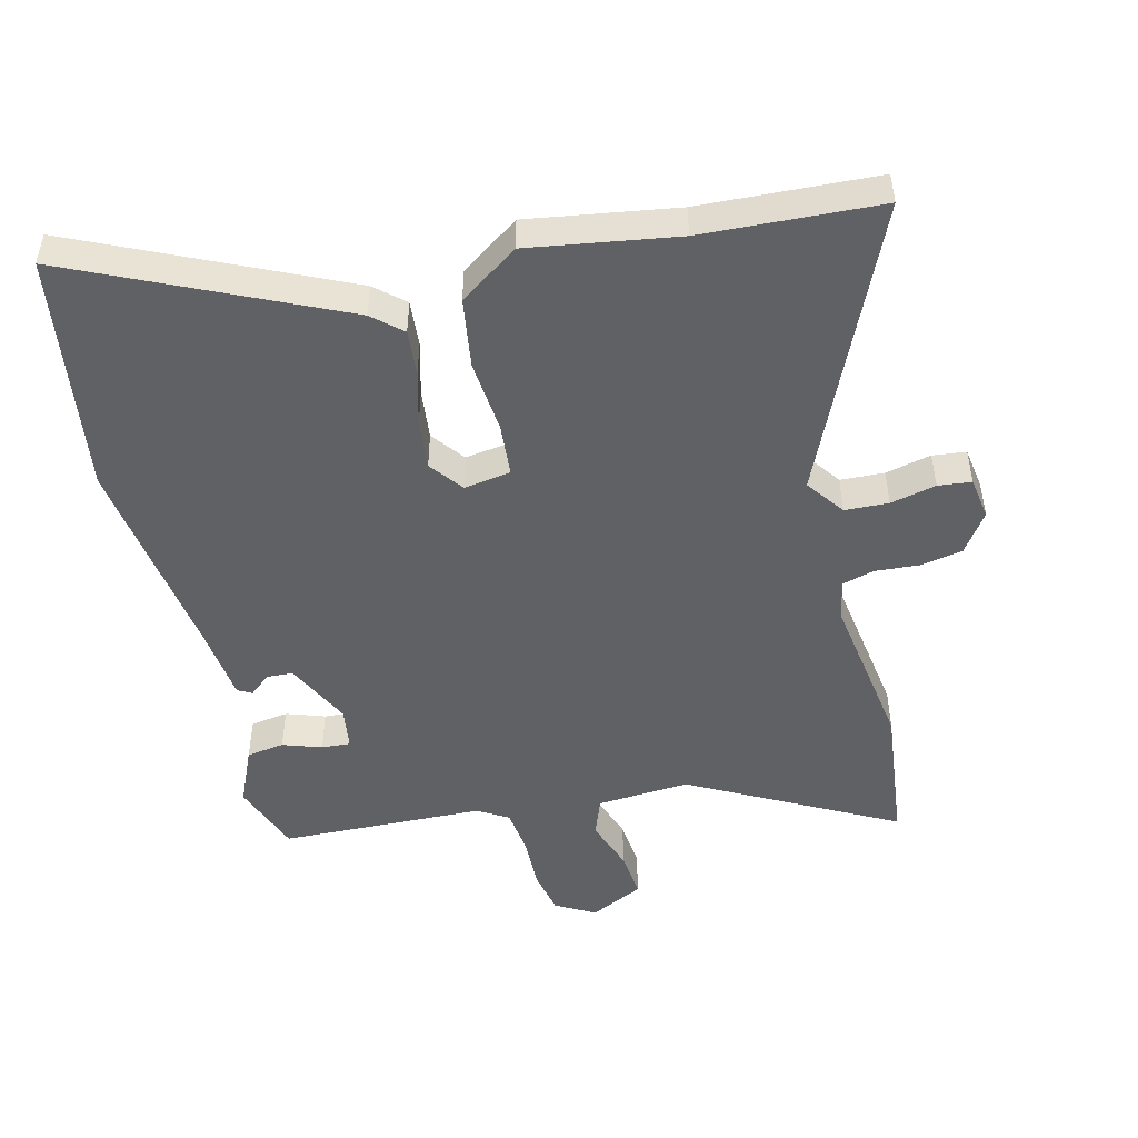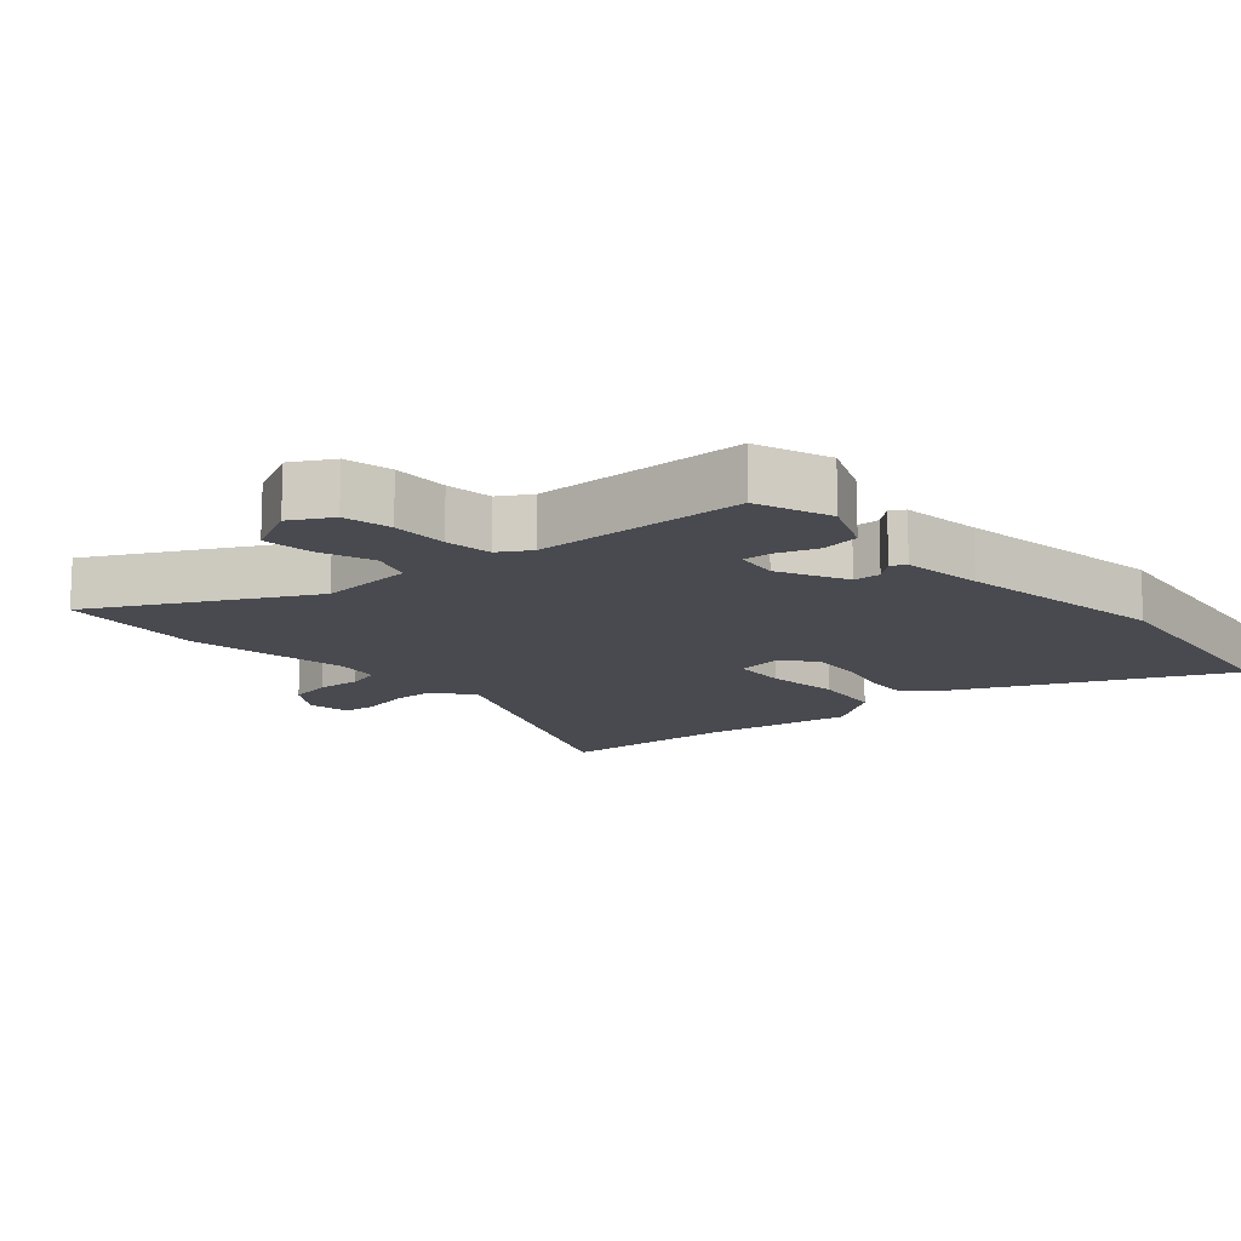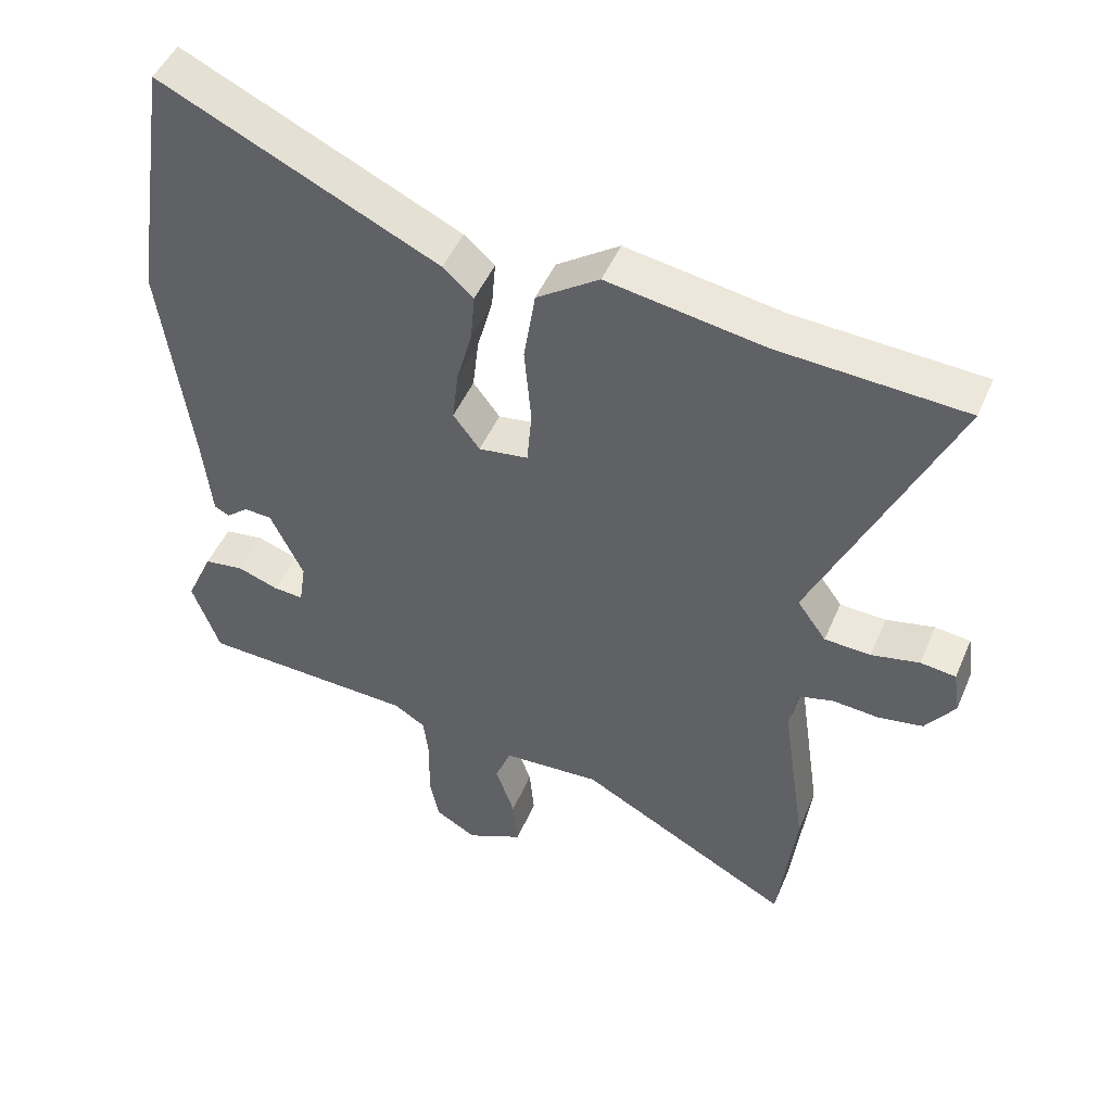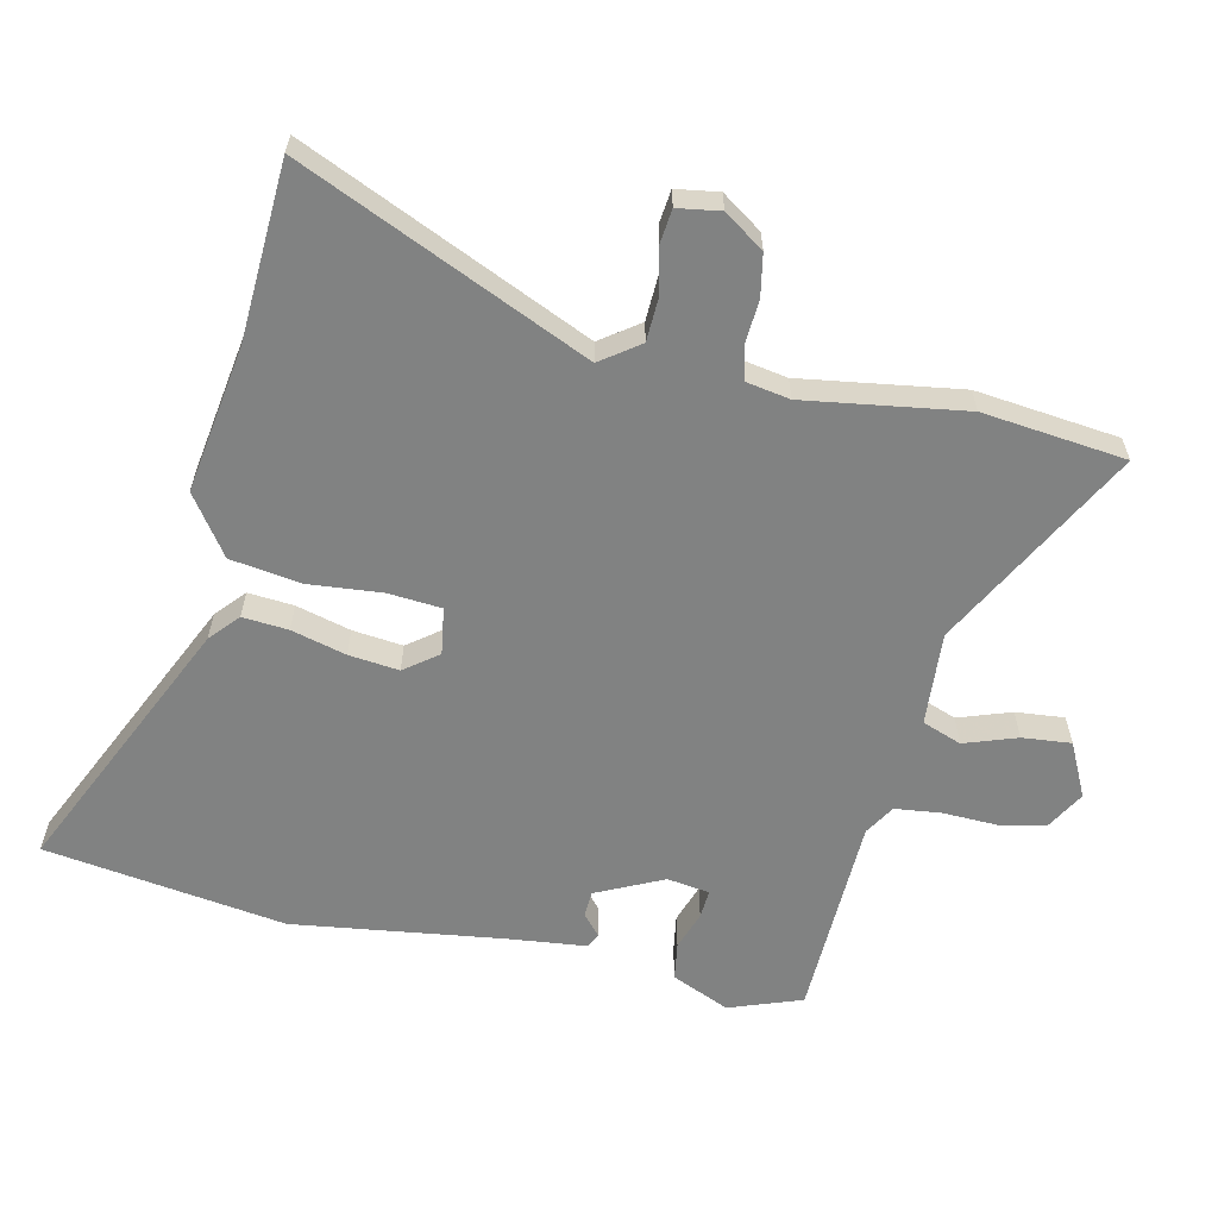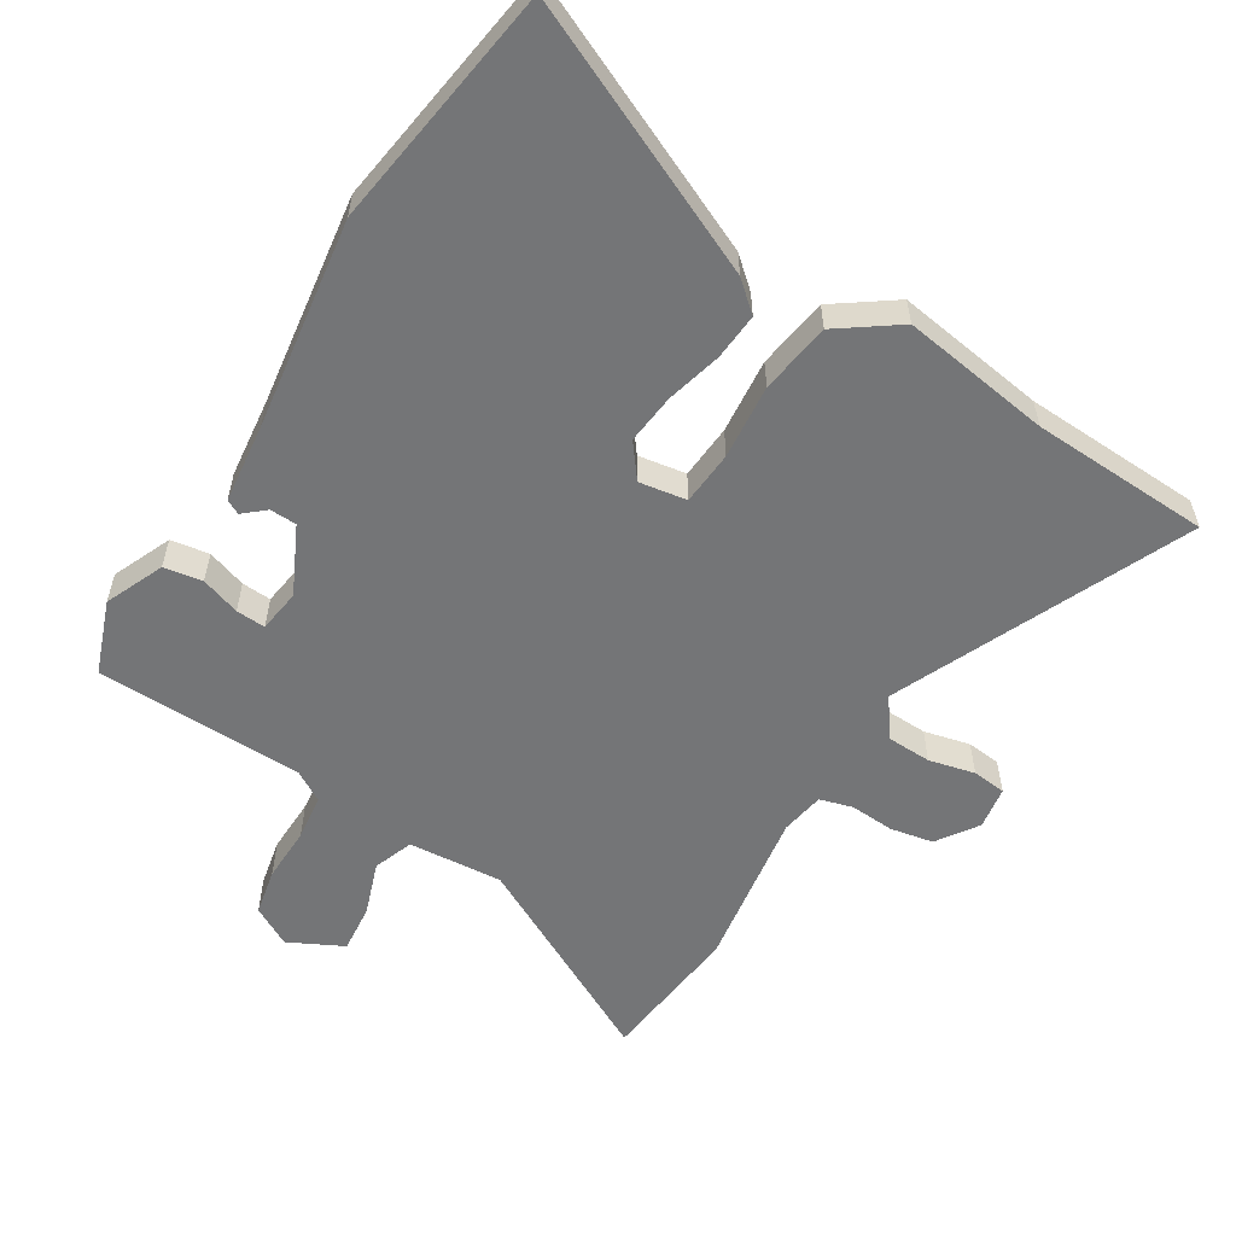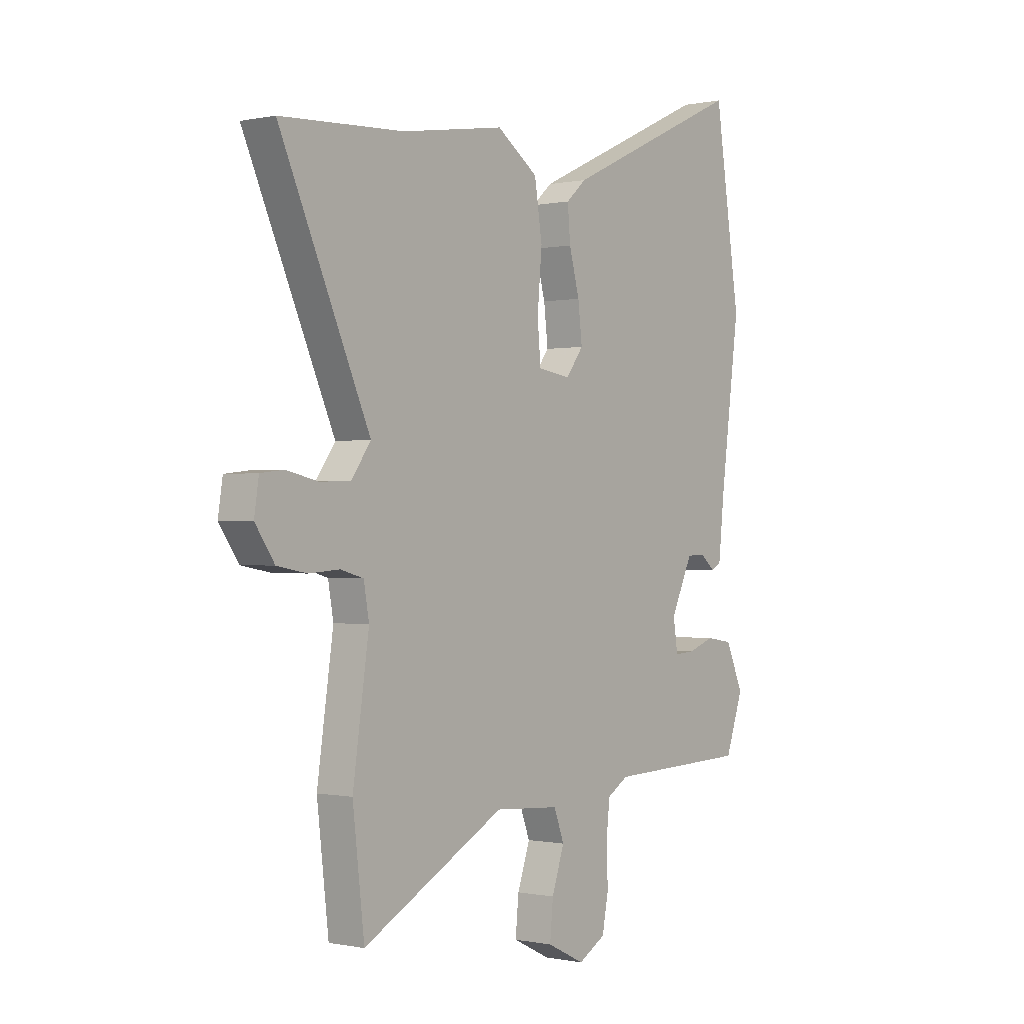
<metadata>
{"format":"obj","ext":"obj","renderer":"f3d","projection":"perspective","resolution":1024,"background":"white","views":[{"elev":-48.7,"azim":14.1,"up":"+Y"},{"elev":-13.5,"azim":-137.8,"up":"+Y"},{"elev":48.3,"azim":22.6,"up":"+Z"},{"elev":-60.6,"azim":77.7,"up":"+Y"},{"elev":-56.5,"azim":-31.1,"up":"+Y"},{"elev":-0.4,"azim":127.8,"up":"+Z"}]}
</metadata>
<code>
v 0.389 0.07 0.506
v 0.664 0.07 0.491
v 0.463 0.07 0.045
v 0.506 0.07 -0.015
v 0.574 0.07 -0.018
v 0.645 0.07 -0.002
v 0.697 0.07 -0.008
v 0.707 0.07 -0.074
v 0.664 0.07 -0.136
v 0.598 0.07 -0.148
v 0.53 0.07 -0.143
v 0.479 0.07 -0.157
v 0.467 0.07 -0.224
v 0.503 0.07 -0.472
v 0.477 0.07 -0.694
v 0.16 0.07 -0.523
v 0.015 0.07 -0.533
v -0.008 0.07 -0.594
v 0.02 0.07 -0.676
v 0.027 0.07 -0.752
v -0.057 0.07 -0.793
v -0.118 0.07 -0.758
v -0.132 0.07 -0.686
v -0.129 0.07 -0.601
v -0.137 0.07 -0.53
v -0.184 0.07 -0.501
v -0.503 0.07 -0.49
v -0.543 0.07 -0.377
v -0.503 0.07 -0.287
v -0.444 0.07 -0.278
v -0.384 0.07 -0.299
v -0.339 0.07 -0.302
v -0.329 0.07 -0.236
v -0.378 0.07 -0.132
v -0.419 0.07 -0.13
v -0.452 0.07 -0.158
v -0.474 0.07 -0.146
v -0.487 0.07 -0.023
v -0.53 0.07 0.302
v -0.473 0.07 0.677
v -0.066 0.07 0.487
v -0.021 0.07 0.447
v -0.027 0.07 0.376
v -0.05 0.07 0.291
v -0.059 0.07 0.213
v -0.02 0.07 0.161
v 0.053 0.07 0.172
v 0.06 0.07 0.255
v 0.05 0.07 0.37
v 0.067 0.07 0.479
v 0.159 0.07 0.543
v 0.389 0 0.506
v 0.664 0 0.491
v 0.463 0 0.045
v 0.506 0 -0.015
v 0.574 0 -0.018
v 0.645 0 -0.002
v 0.697 0 -0.008
v 0.707 0 -0.074
v 0.664 0 -0.136
v 0.598 0 -0.148
v 0.53 0 -0.143
v 0.479 0 -0.157
v 0.467 0 -0.224
v 0.503 0 -0.472
v 0.477 0 -0.694
v 0.16 0 -0.523
v 0.015 0 -0.533
v -0.008 0 -0.594
v 0.02 0 -0.676
v 0.027 0 -0.752
v -0.057 0 -0.793
v -0.118 0 -0.758
v -0.132 0 -0.686
v -0.129 0 -0.601
v -0.137 0 -0.53
v -0.184 0 -0.501
v -0.503 0 -0.49
v -0.543 0 -0.377
v -0.503 0 -0.287
v -0.444 0 -0.278
v -0.384 0 -0.299
v -0.339 0 -0.302
v -0.329 0 -0.236
v -0.378 0 -0.132
v -0.419 0 -0.13
v -0.452 0 -0.158
v -0.474 0 -0.146
v -0.487 0 -0.023
v -0.53 0 0.302
v -0.473 0 0.677
v -0.066 0 0.487
v -0.021 0 0.447
v -0.027 0 0.376
v -0.05 0 0.291
v -0.059 0 0.213
v -0.02 0 0.161
v 0.053 0 0.172
v 0.06 0 0.255
v 0.05 0 0.37
v 0.067 0 0.479
v 0.159 0 0.543
f 48 49 50 51
f 47 48 51 1
f 41 42 43 44
f 41 44 45
f 38 39 40 41
f 38 41 45
f 35 36 37 38
f 34 35 38 45
f 33 34 45 46
f 28 29 30 31
f 26 27 28 31
f 25 26 31 32
f 21 22 23 24
f 21 24 25
f 18 19 20 21
f 18 21 25
f 17 18 25 32
f 13 14 15 16
f 12 13 16 17
f 8 9 10 11
f 8 11 12
f 5 6 7 8
f 4 5 8 12
f 3 4 12 17
f 47 1 2 3
f 32 33 46 47
f 3 17 32 47
f 102 101 100 99
f 52 102 99 98
f 95 94 93 92
f 96 95 92
f 92 91 90 89
f 96 92 89
f 89 88 87 86
f 96 89 86 85
f 97 96 85 84
f 82 81 80 79
f 82 79 78 77
f 83 82 77 76
f 75 74 73 72
f 76 75 72
f 72 71 70 69
f 76 72 69
f 83 76 69 68
f 67 66 65 64
f 68 67 64 63
f 62 61 60 59
f 63 62 59
f 59 58 57 56
f 63 59 56 55
f 68 63 55 54
f 54 53 52 98
f 98 97 84 83
f 98 83 68 54
f 1 52 53 2
f 2 53 54 3
f 3 54 55 4
f 4 55 56 5
f 5 56 57 6
f 6 57 58 7
f 7 58 59 8
f 8 59 60 9
f 9 60 61 10
f 10 61 62 11
f 11 62 63 12
f 12 63 64 13
f 13 64 65 14
f 14 65 66 15
f 15 66 67 16
f 16 67 68 17
f 17 68 69 18
f 18 69 70 19
f 19 70 71 20
f 20 71 72 21
f 21 72 73 22
f 22 73 74 23
f 23 74 75 24
f 24 75 76 25
f 25 76 77 26
f 26 77 78 27
f 27 78 79 28
f 28 79 80 29
f 29 80 81 30
f 30 81 82 31
f 31 82 83 32
f 32 83 84 33
f 33 84 85 34
f 34 85 86 35
f 35 86 87 36
f 36 87 88 37
f 37 88 89 38
f 38 89 90 39
f 39 90 91 40
f 40 91 92 41
f 41 92 93 42
f 42 93 94 43
f 43 94 95 44
f 44 95 96 45
f 45 96 97 46
f 46 97 98 47
f 47 98 99 48
f 48 99 100 49
f 49 100 101 50
f 50 101 102 51
f 51 102 52 1

</code>
